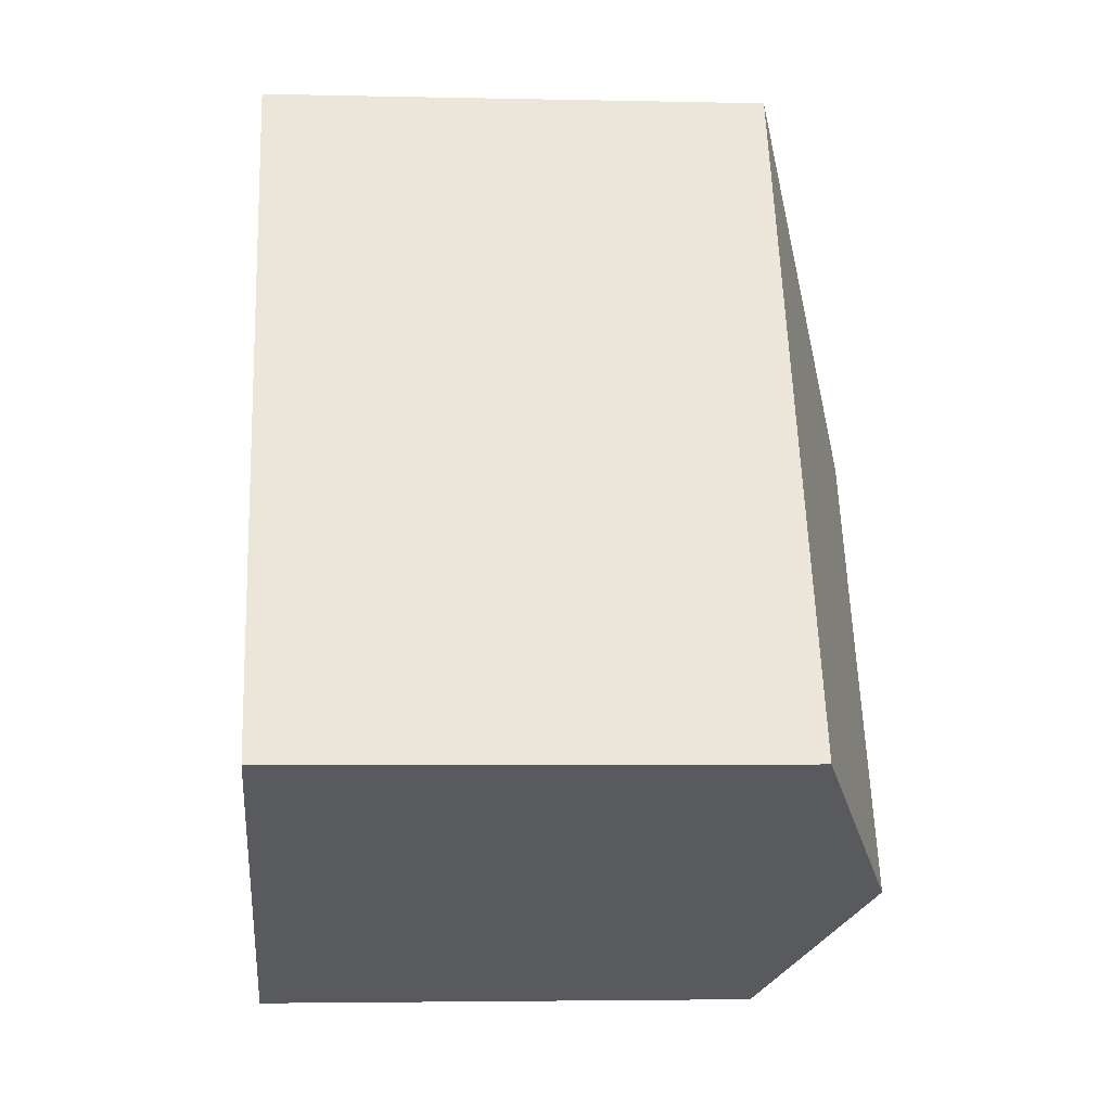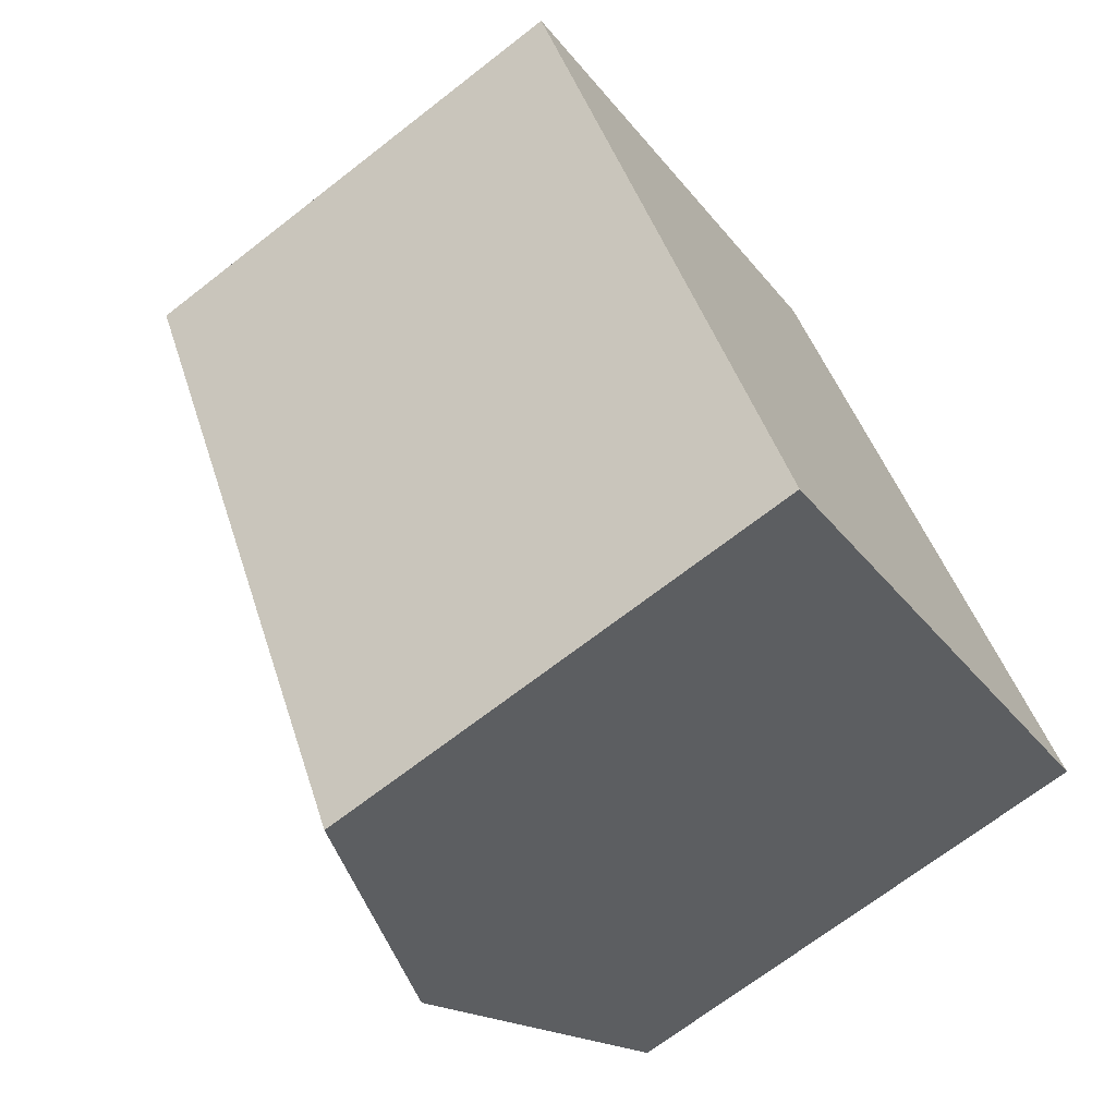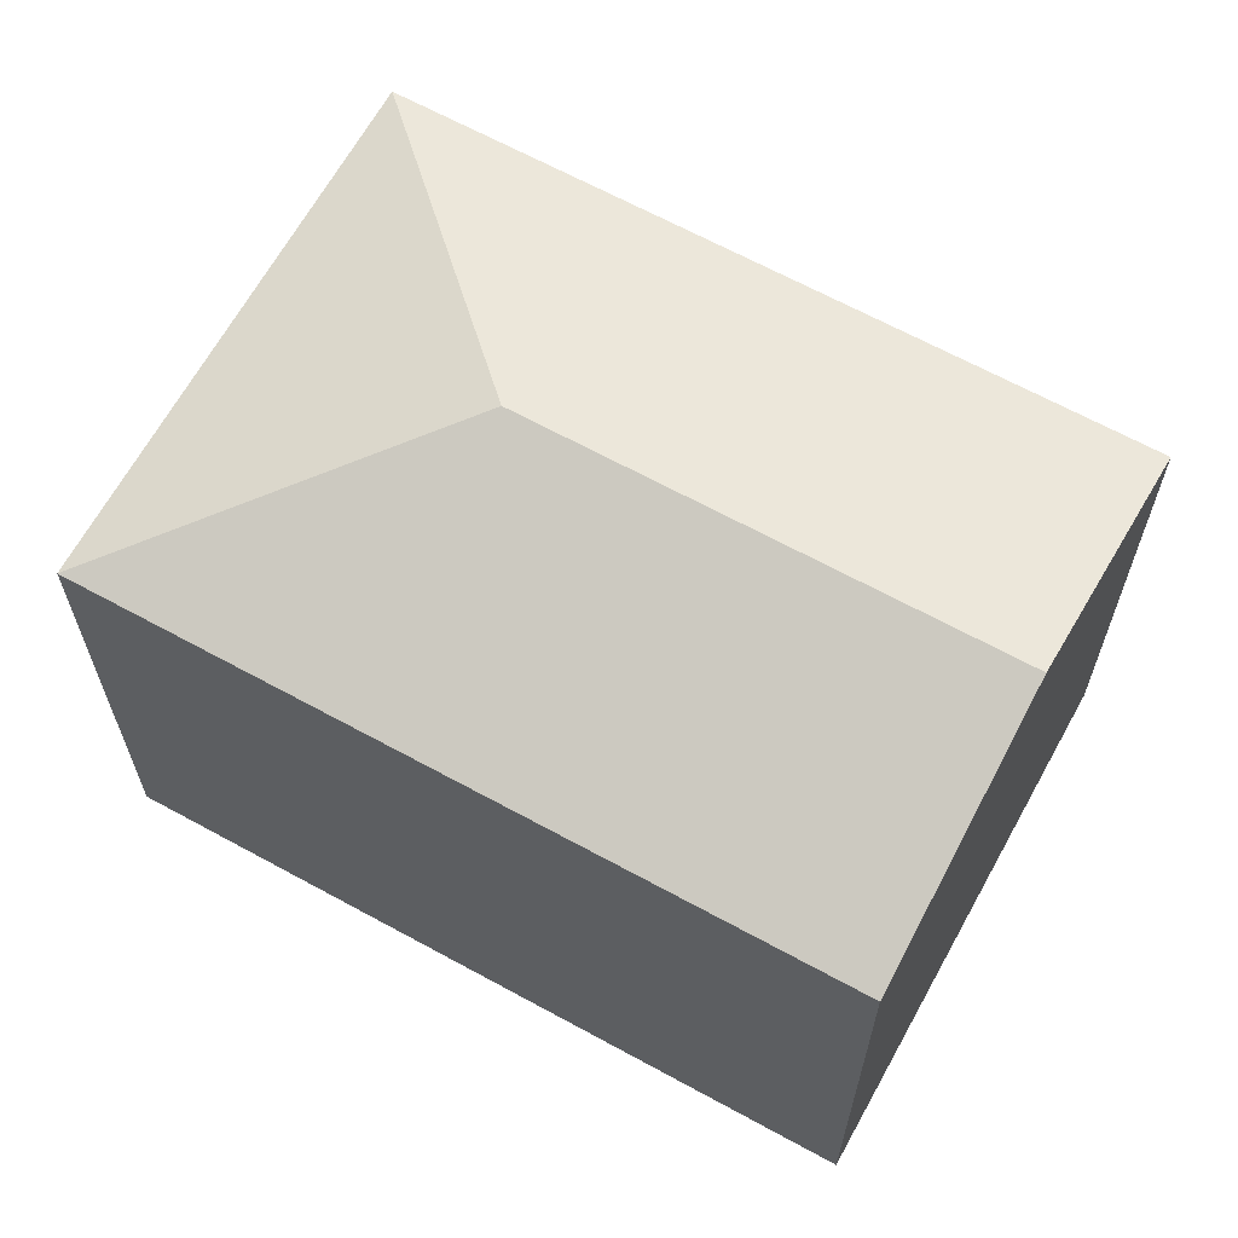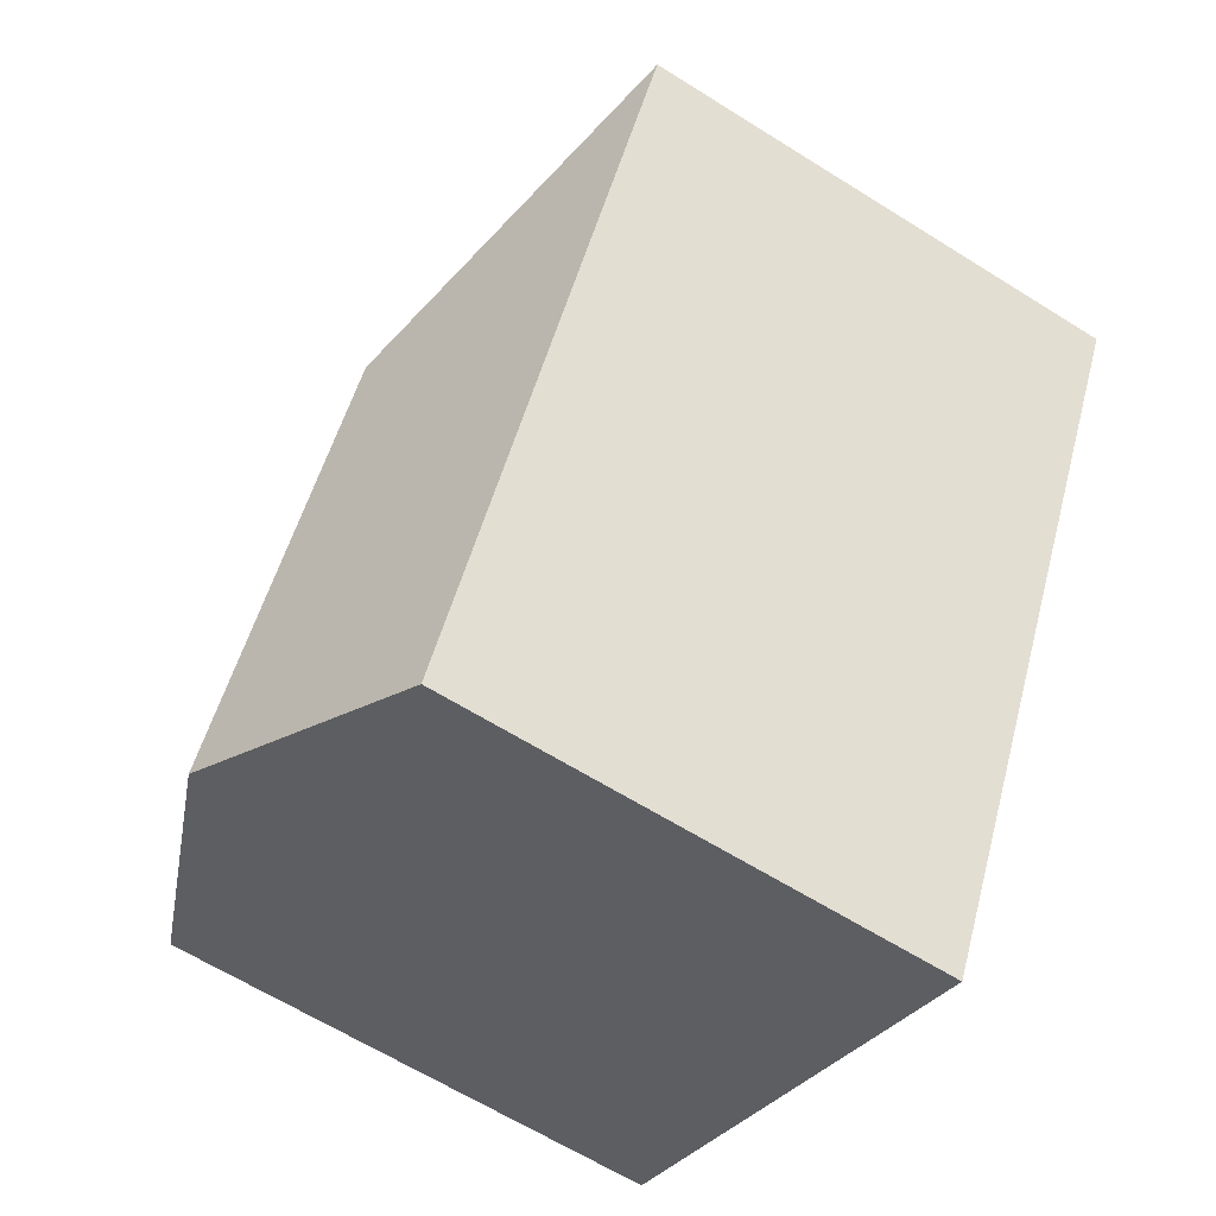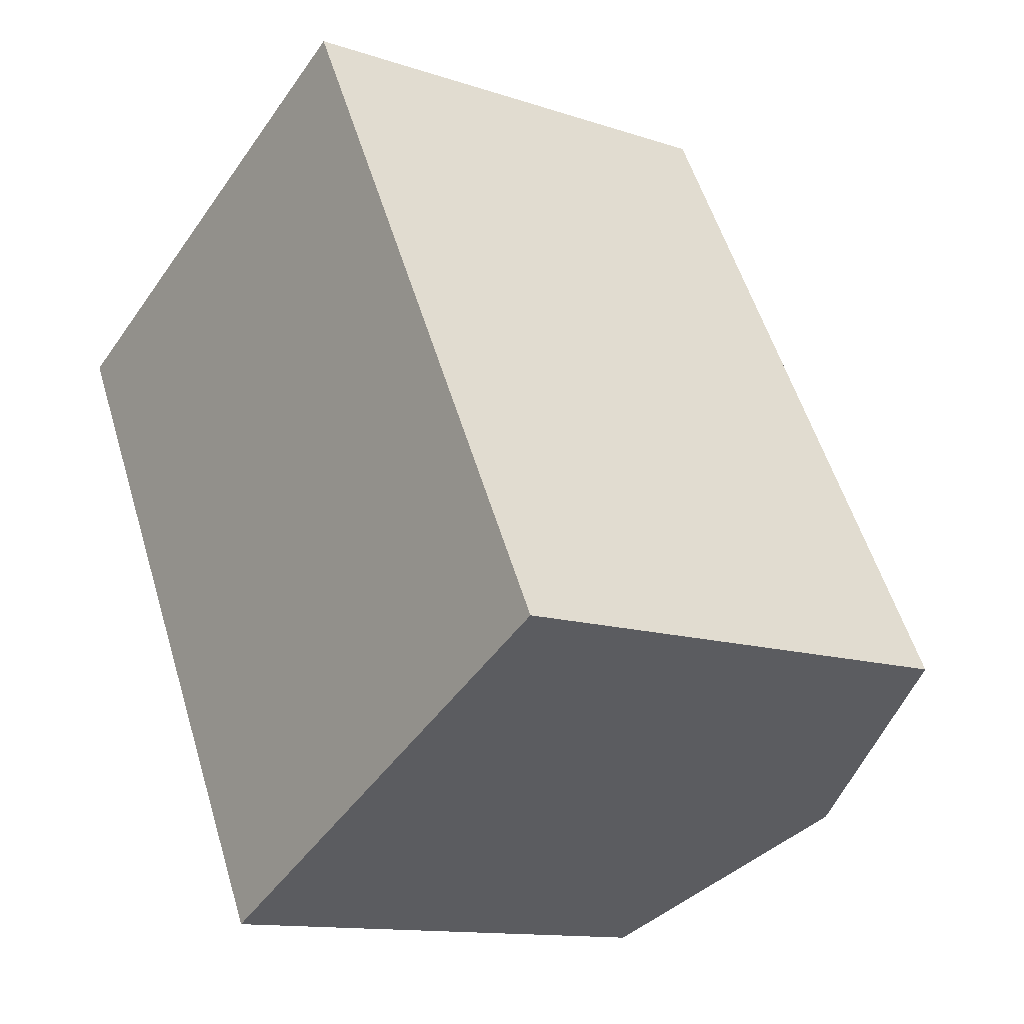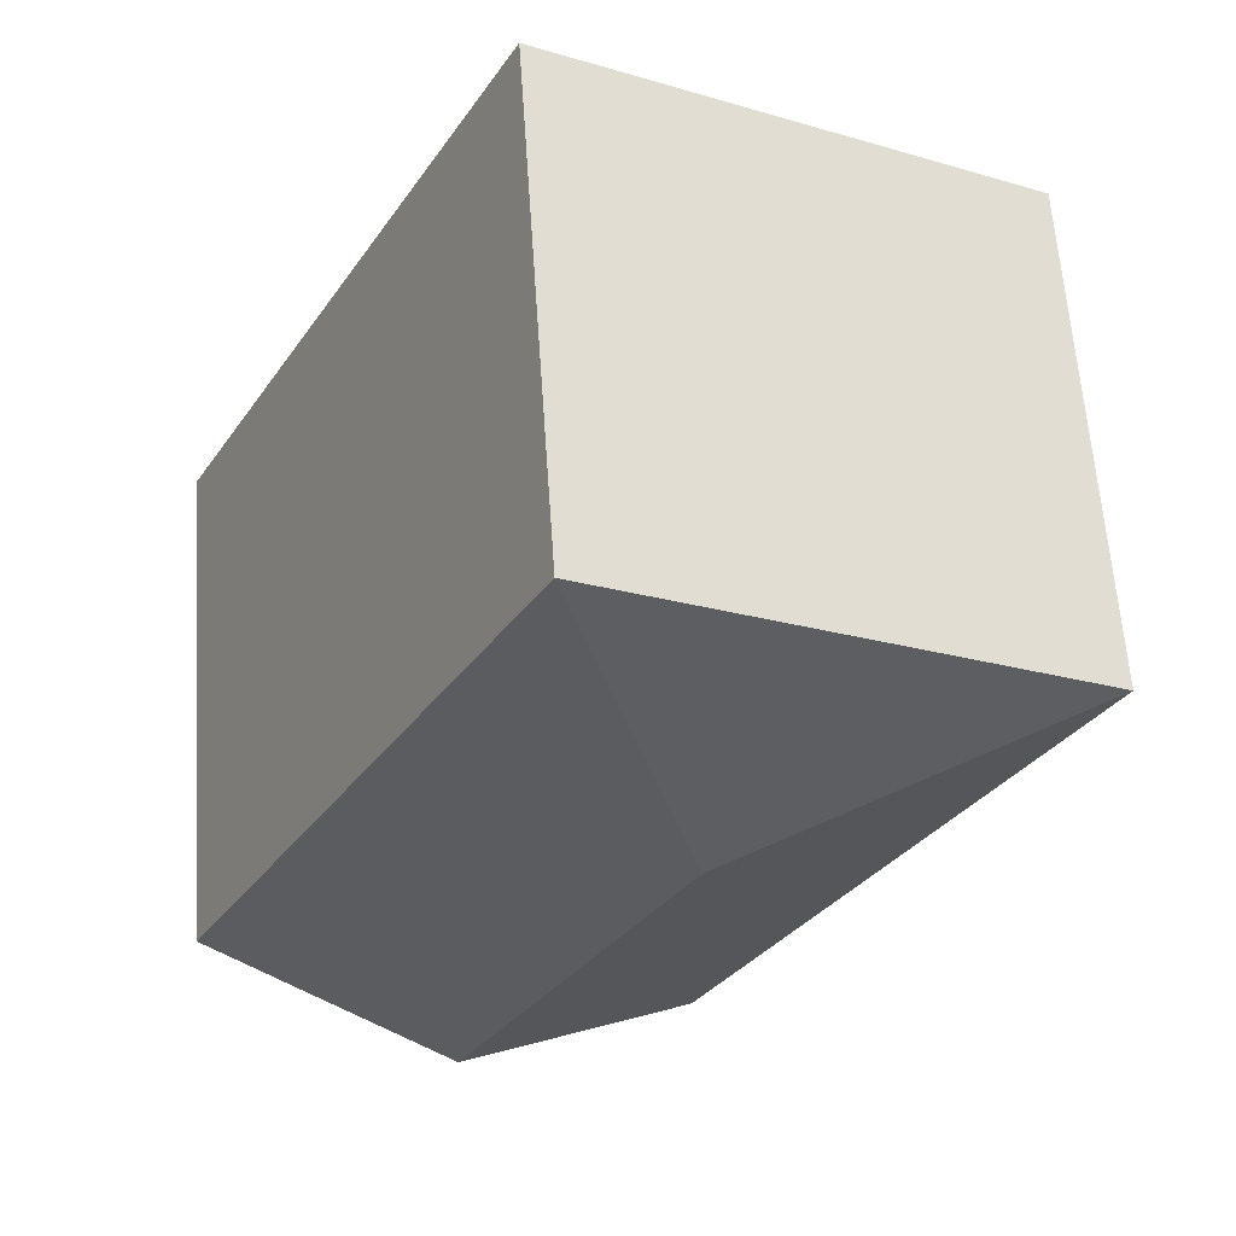
<metadata>
{"format":"obj","ext":"obj","renderer":"f3d","projection":"perspective","resolution":1024,"background":"white","views":[{"elev":-3.8,"azim":85.6,"up":"+Z"},{"elev":-69.4,"azim":-52.1,"up":"+Z"},{"elev":65.6,"azim":91.0,"up":"+Y"},{"elev":-63.5,"azim":-122.4,"up":"+Z"},{"elev":-12.6,"azim":52.2,"up":"+Z"},{"elev":61.8,"azim":176.1,"up":"+Z"}]}
</metadata>
<code>
v  2.267 3.748 -0.7
v  5.165 3.174 -2.593
v  3.681 3.748 -3.377
v  2.967 3.174 1.568
v  2.198 3.175 -4.16
v  0 3.174 1.944e-16
v  2.198 2.547e-16 -4.16
v  0 0 0
v  2.967 -9.601e-17 1.568
v  5.165 1.588e-16 -2.593
v  3.681 2.068e-16 -3.377
g defaultobject
f 1 2 3
f 2 1 4
f 5 1 3
f 1 5 6
f 1 6 4
f 7 6 5
f 6 7 8
f 8 4 6
f 4 8 9
f 9 2 4
f 2 9 10
f 3 7 5
f 7 3 2
f 7 2 11
f 11 2 10
f 7 9 8
f 9 7 11
f 9 11 10

</code>
